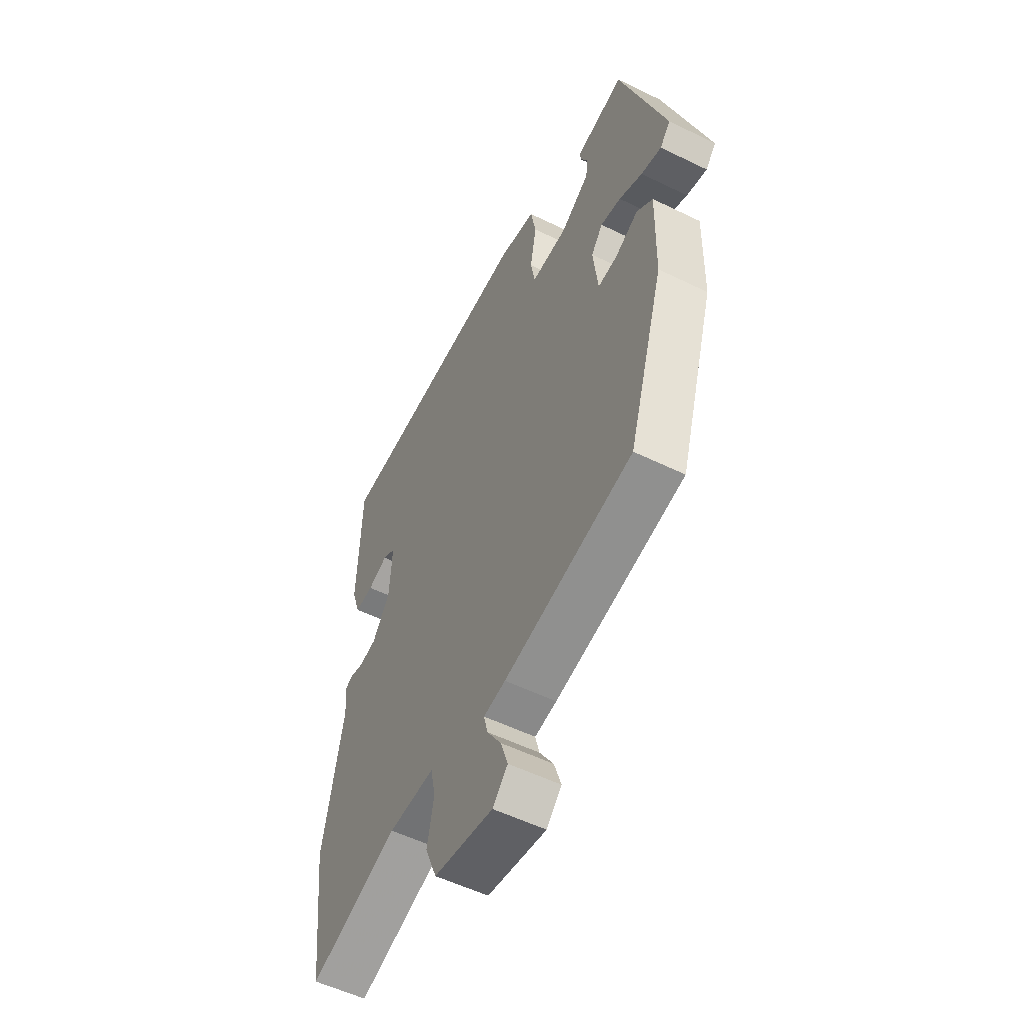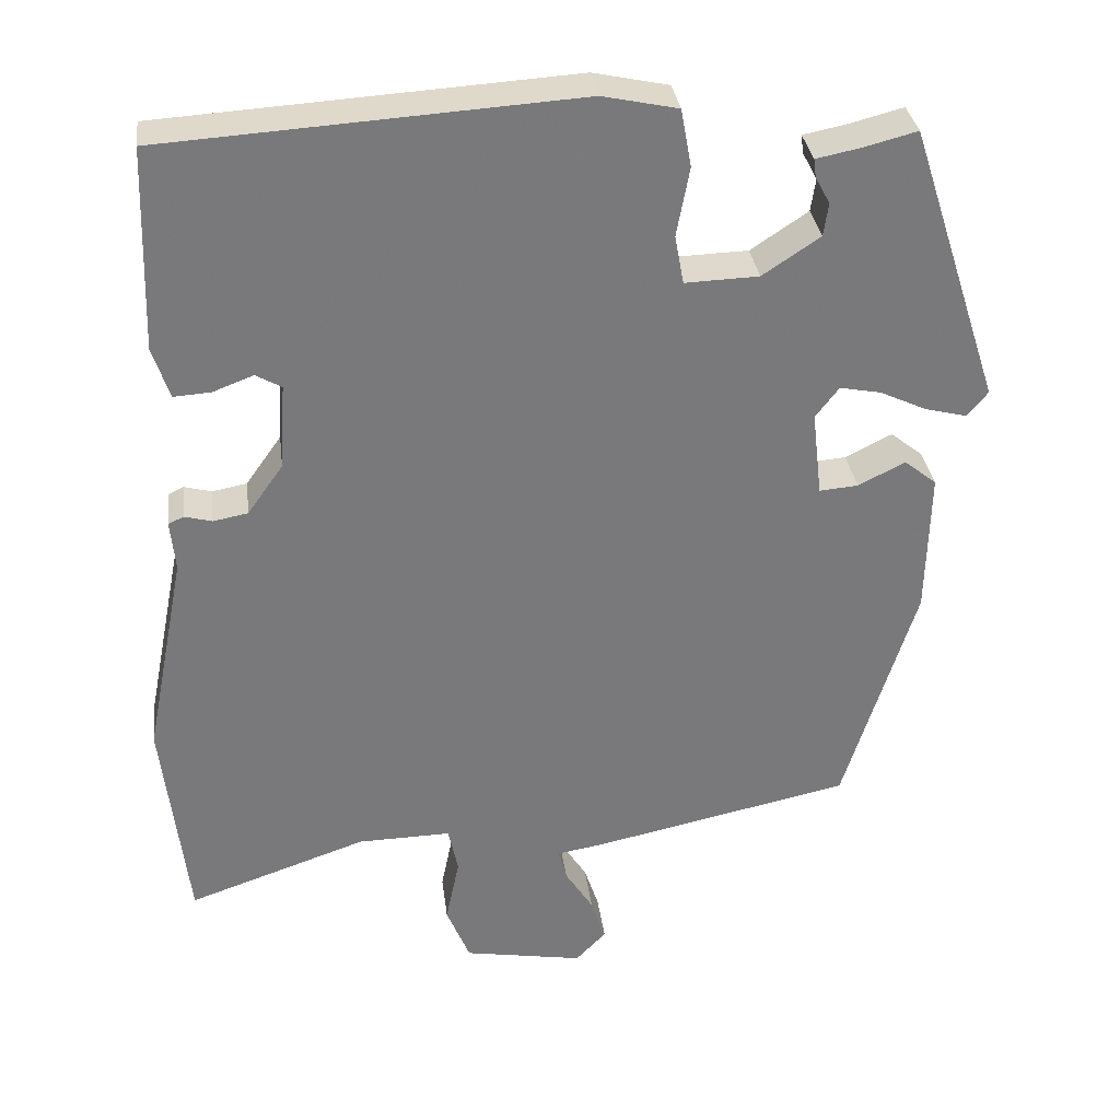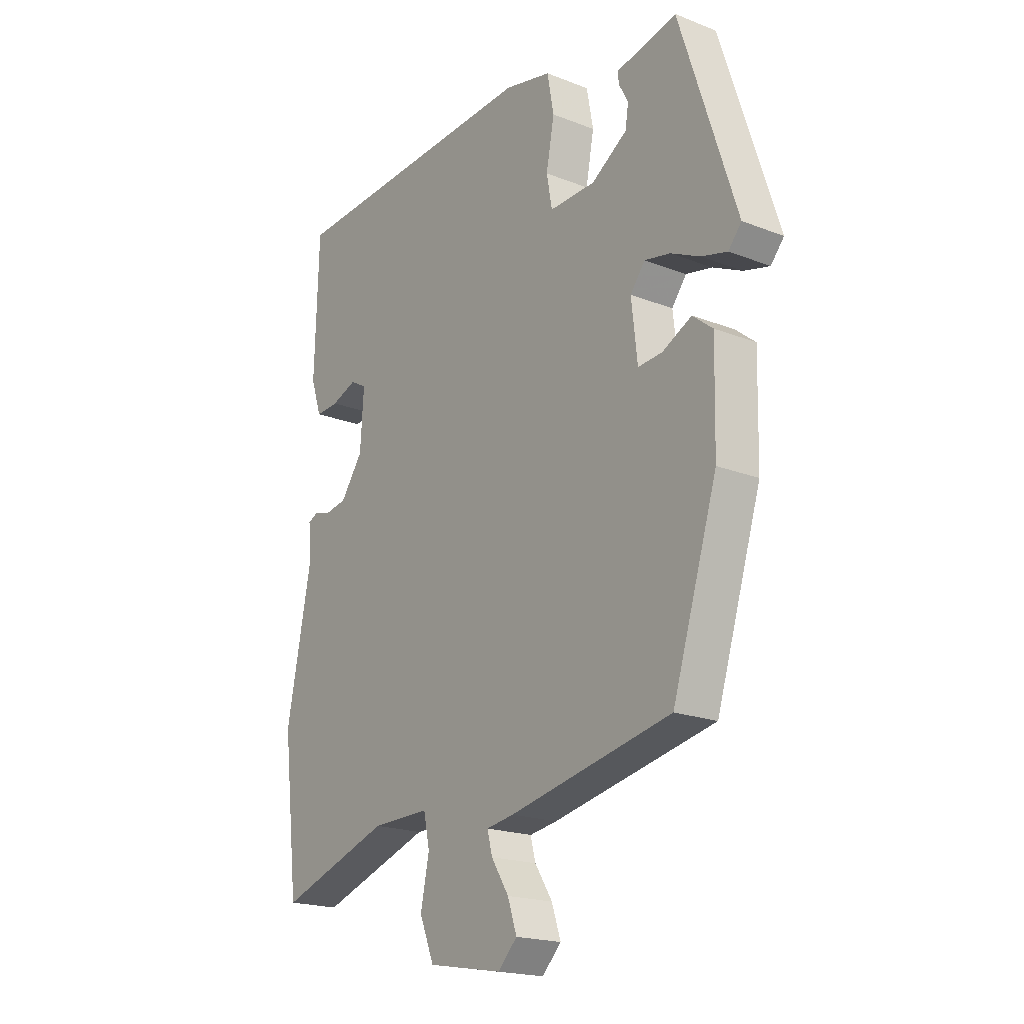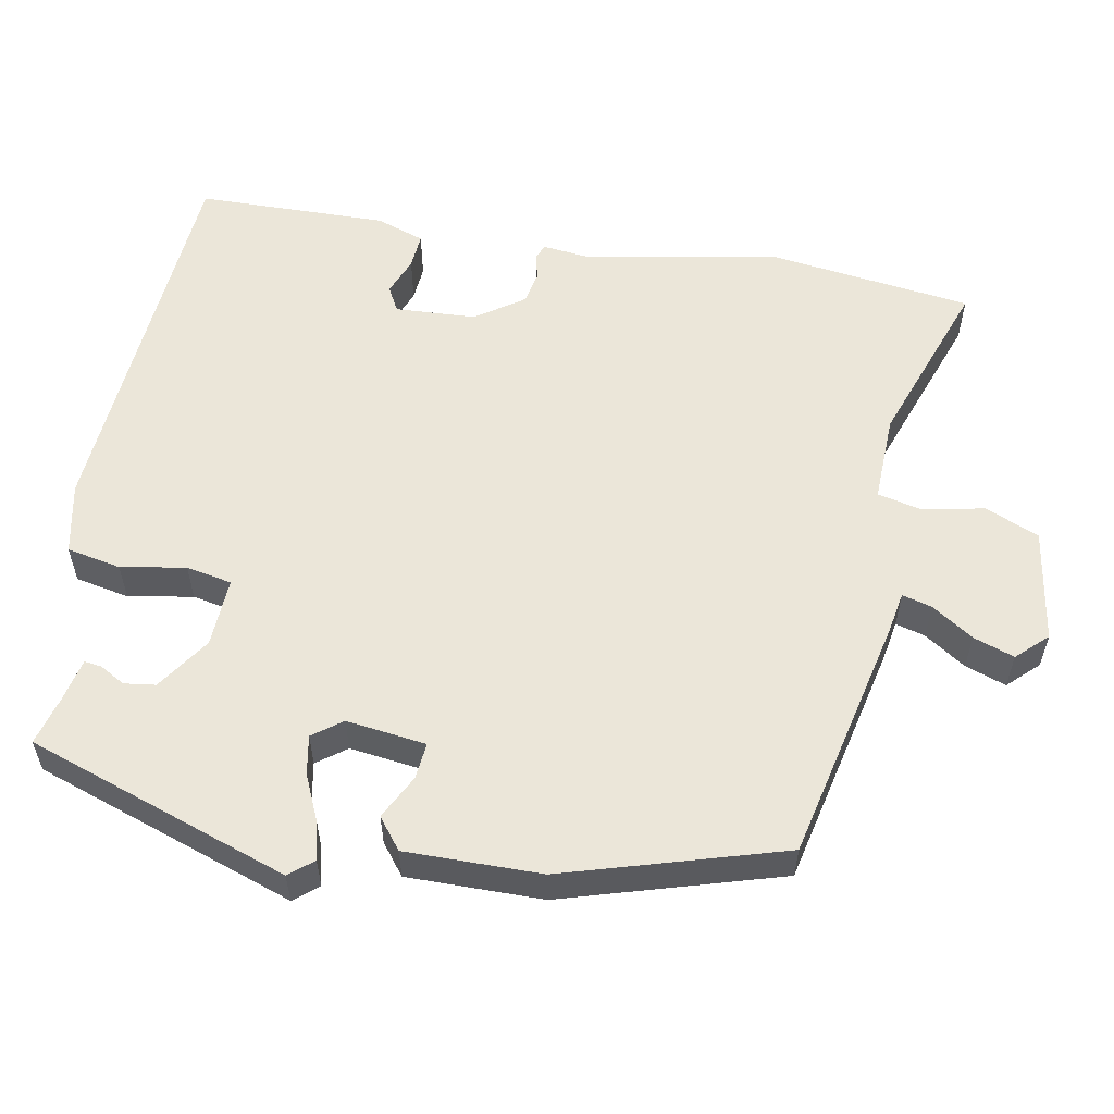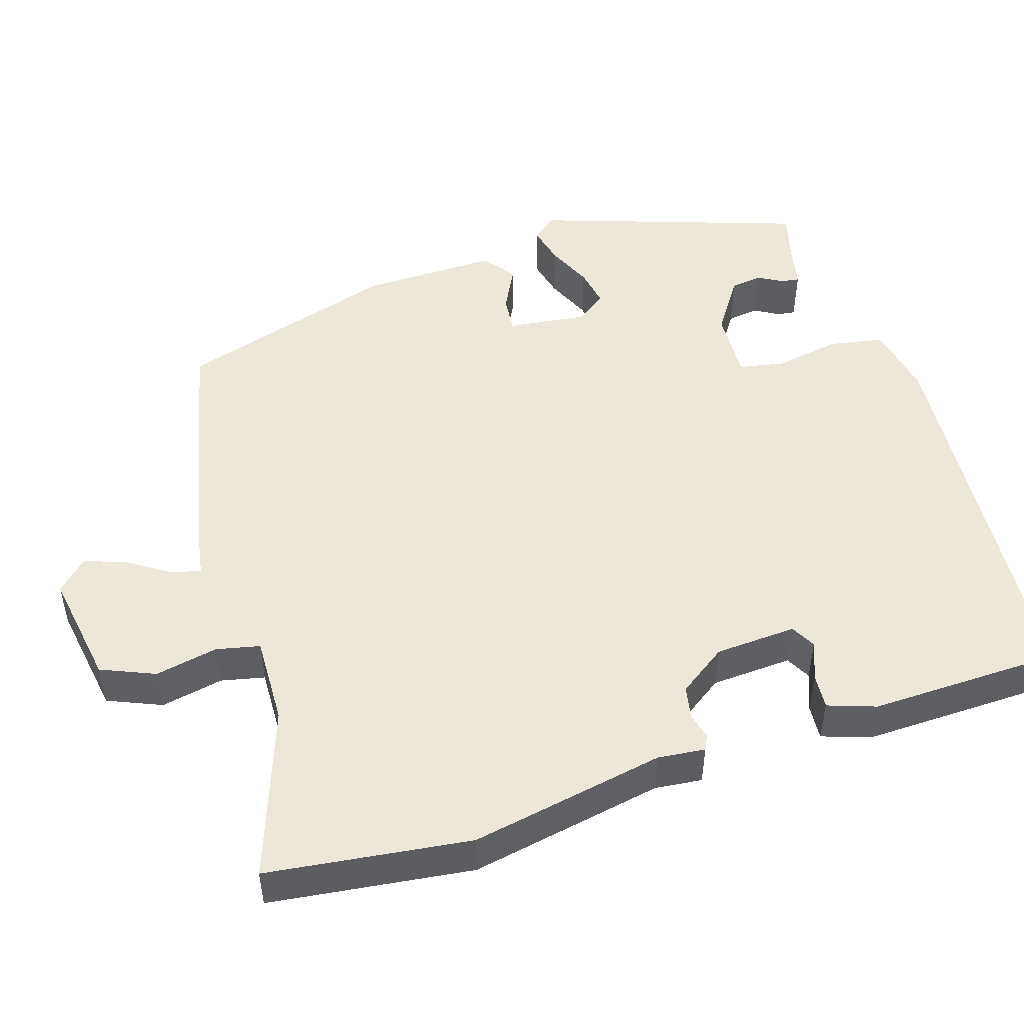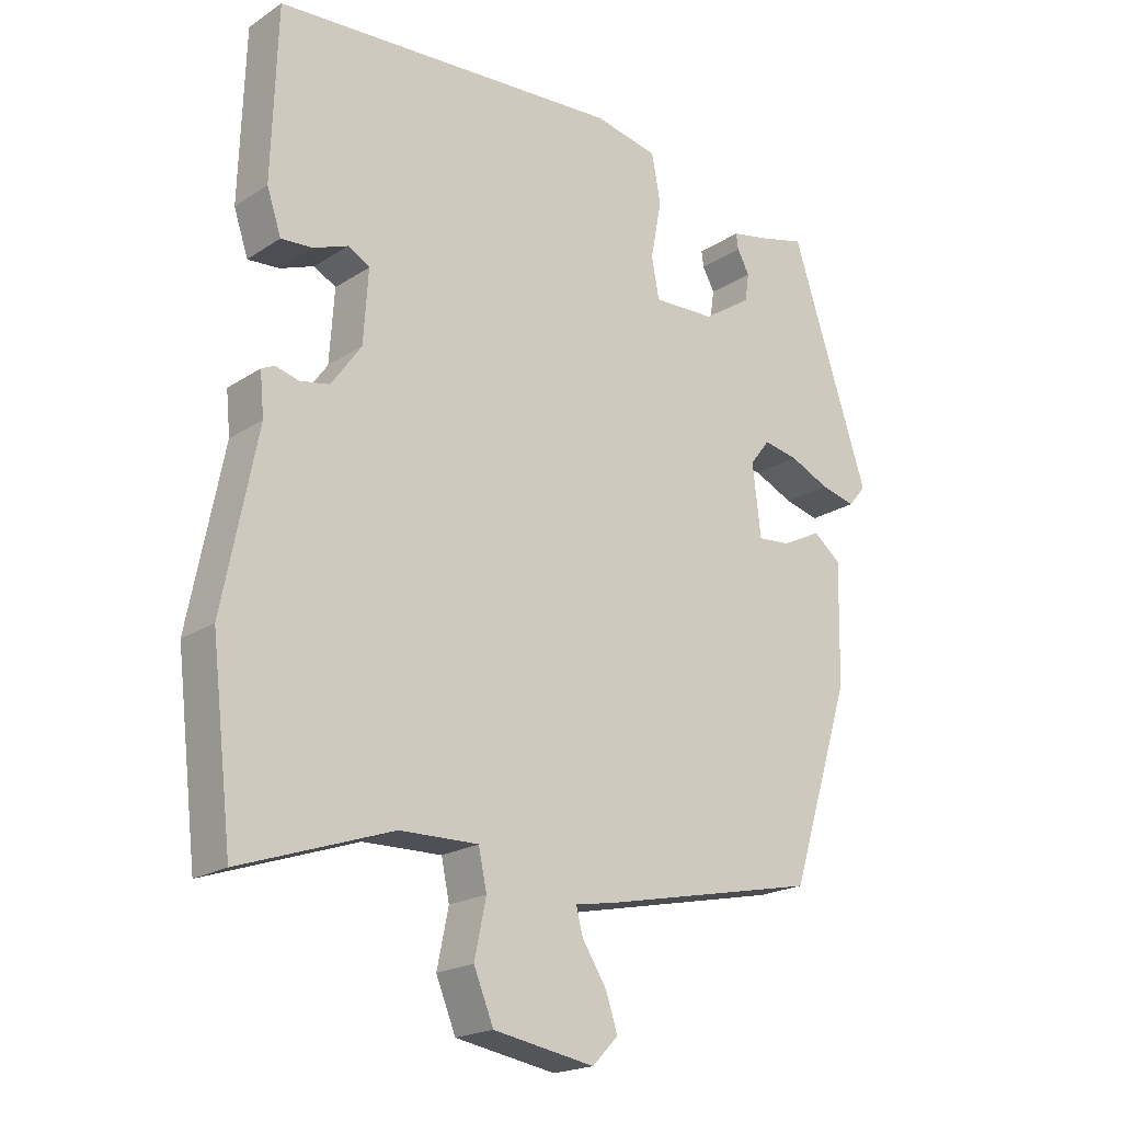
<metadata>
{"format":"obj","ext":"obj","renderer":"f3d","projection":"perspective","resolution":1024,"background":"white","views":[{"elev":-54.5,"azim":62.6,"up":"+Z"},{"elev":32.5,"azim":-7.3,"up":"+Z"},{"elev":-19.4,"azim":53.7,"up":"+Z"},{"elev":57.0,"azim":101.2,"up":"+Y"},{"elev":49.8,"azim":-106.9,"up":"+Y"},{"elev":-20.1,"azim":-40.1,"up":"+Z"}]}
</metadata>
<code>
v -0.492 0.07 -0.567
v -0.523 0.07 -0.301
v -0.473 0.07 -0.047
v -0.479 0.07 0.015
v -0.46 0.07 0.024
v -0.426 0.07 0.015
v -0.383 0.07 0.023
v -0.339 0.07 0.085
v -0.332 0.07 0.191
v -0.364 0.07 0.209
v -0.414 0.07 0.19
v -0.46 0.07 0.187
v -0.481 0.07 0.25
v -0.473 0.07 0.5
v 0.037 0.07 0.532
v 0.13 0.07 0.512
v 0.143 0.07 0.441
v 0.127 0.07 0.356
v 0.138 0.07 0.296
v 0.229 0.07 0.299
v 0.3 0.07 0.346
v 0.306 0.07 0.387
v 0.288 0.07 0.42
v 0.285 0.07 0.443
v 0.34 0.07 0.454
v 0.406 0.07 0.471
v 0.519 0.07 0.125
v 0.493 0.07 0.094
v 0.442 0.07 0.107
v 0.384 0.07 0.134
v 0.333 0.07 0.144
v 0.304 0.07 0.106
v 0.316 0.07 0.001
v 0.364 0.07 0.005
v 0.422 0.07 0.034
v 0.462 0.07 0.002
v 0.458 0.07 -0.176
v 0.369 0.07 -0.461
v 0.047 0.07 -0.529
v -0.008 0.07 -0.538
v 0.002 0.07 -0.577
v 0.037 0.07 -0.632
v 0.055 0.07 -0.686
v 0.017 0.07 -0.725
v -0.131 0.07 -0.699
v -0.16 0.07 -0.628
v -0.143 0.07 -0.546
v -0.155 0.07 -0.489
v -0.27 0.07 -0.491
v -0.492 0 -0.567
v -0.523 0 -0.301
v -0.473 0 -0.047
v -0.479 0 0.015
v -0.46 0 0.024
v -0.426 0 0.015
v -0.383 0 0.023
v -0.339 0 0.085
v -0.332 0 0.191
v -0.364 0 0.209
v -0.414 0 0.19
v -0.46 0 0.187
v -0.481 0 0.25
v -0.473 0 0.5
v 0.037 0 0.532
v 0.13 0 0.512
v 0.143 0 0.441
v 0.127 0 0.356
v 0.138 0 0.296
v 0.229 0 0.299
v 0.3 0 0.346
v 0.306 0 0.387
v 0.288 0 0.42
v 0.285 0 0.443
v 0.34 0 0.454
v 0.406 0 0.471
v 0.519 0 0.125
v 0.493 0 0.094
v 0.442 0 0.107
v 0.384 0 0.134
v 0.333 0 0.144
v 0.304 0 0.106
v 0.316 0 0.001
v 0.364 0 0.005
v 0.422 0 0.034
v 0.462 0 0.002
v 0.458 0 -0.176
v 0.369 0 -0.461
v 0.047 0 -0.529
v -0.008 0 -0.538
v 0.002 0 -0.577
v 0.037 0 -0.632
v 0.055 0 -0.686
v 0.017 0 -0.725
v -0.131 0 -0.699
v -0.16 0 -0.628
v -0.143 0 -0.546
v -0.155 0 -0.489
v -0.27 0 -0.491
f 44 45 46 47
f 44 47 48
f 41 42 43 44
f 40 41 44 48
f 39 40 48
f 38 39 48
f 37 38 48 49
f 34 35 36 37
f 33 34 37 49
f 27 28 29 30
f 25 26 27 30
f 25 30 31
f 22 23 24 25
f 21 22 25 31
f 20 21 31 32
f 15 16 17 18
f 15 18 19
f 14 15 19
f 13 14 19
f 10 11 12 13
f 10 13 19 20
f 3 4 5 6
f 3 6 7
f 2 3 7
f 1 2 7 8
f 33 49 1 8
f 32 33 8 9
f 9 10 20 32
f 96 95 94 93
f 97 96 93
f 93 92 91 90
f 97 93 90 89
f 97 89 88
f 97 88 87
f 98 97 87 86
f 86 85 84 83
f 98 86 83 82
f 79 78 77 76
f 79 76 75 74
f 80 79 74
f 74 73 72 71
f 80 74 71 70
f 81 80 70 69
f 67 66 65 64
f 68 67 64
f 68 64 63
f 68 63 62
f 62 61 60 59
f 69 68 62 59
f 55 54 53 52
f 56 55 52
f 56 52 51
f 57 56 51 50
f 57 50 98 82
f 58 57 82 81
f 81 69 59 58
f 1 50 51 2
f 2 51 52 3
f 3 52 53 4
f 4 53 54 5
f 5 54 55 6
f 6 55 56 7
f 7 56 57 8
f 8 57 58 9
f 9 58 59 10
f 10 59 60 11
f 11 60 61 12
f 12 61 62 13
f 13 62 63 14
f 14 63 64 15
f 15 64 65 16
f 16 65 66 17
f 17 66 67 18
f 18 67 68 19
f 19 68 69 20
f 20 69 70 21
f 21 70 71 22
f 22 71 72 23
f 23 72 73 24
f 24 73 74 25
f 25 74 75 26
f 26 75 76 27
f 27 76 77 28
f 28 77 78 29
f 29 78 79 30
f 30 79 80 31
f 31 80 81 32
f 32 81 82 33
f 33 82 83 34
f 34 83 84 35
f 35 84 85 36
f 36 85 86 37
f 37 86 87 38
f 38 87 88 39
f 39 88 89 40
f 40 89 90 41
f 41 90 91 42
f 42 91 92 43
f 43 92 93 44
f 44 93 94 45
f 45 94 95 46
f 46 95 96 47
f 47 96 97 48
f 48 97 98 49
f 49 98 50 1

</code>
